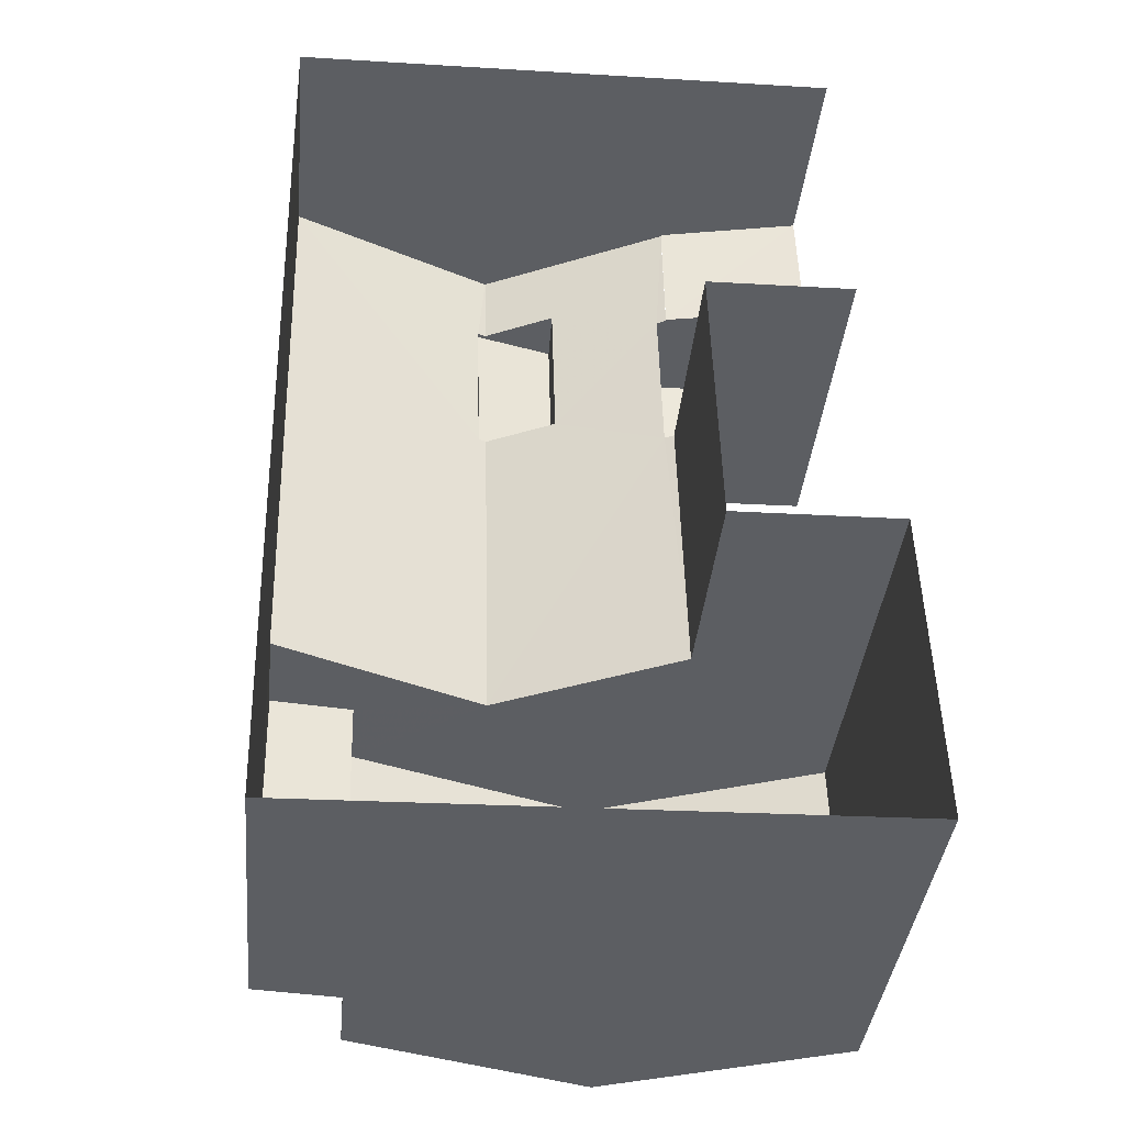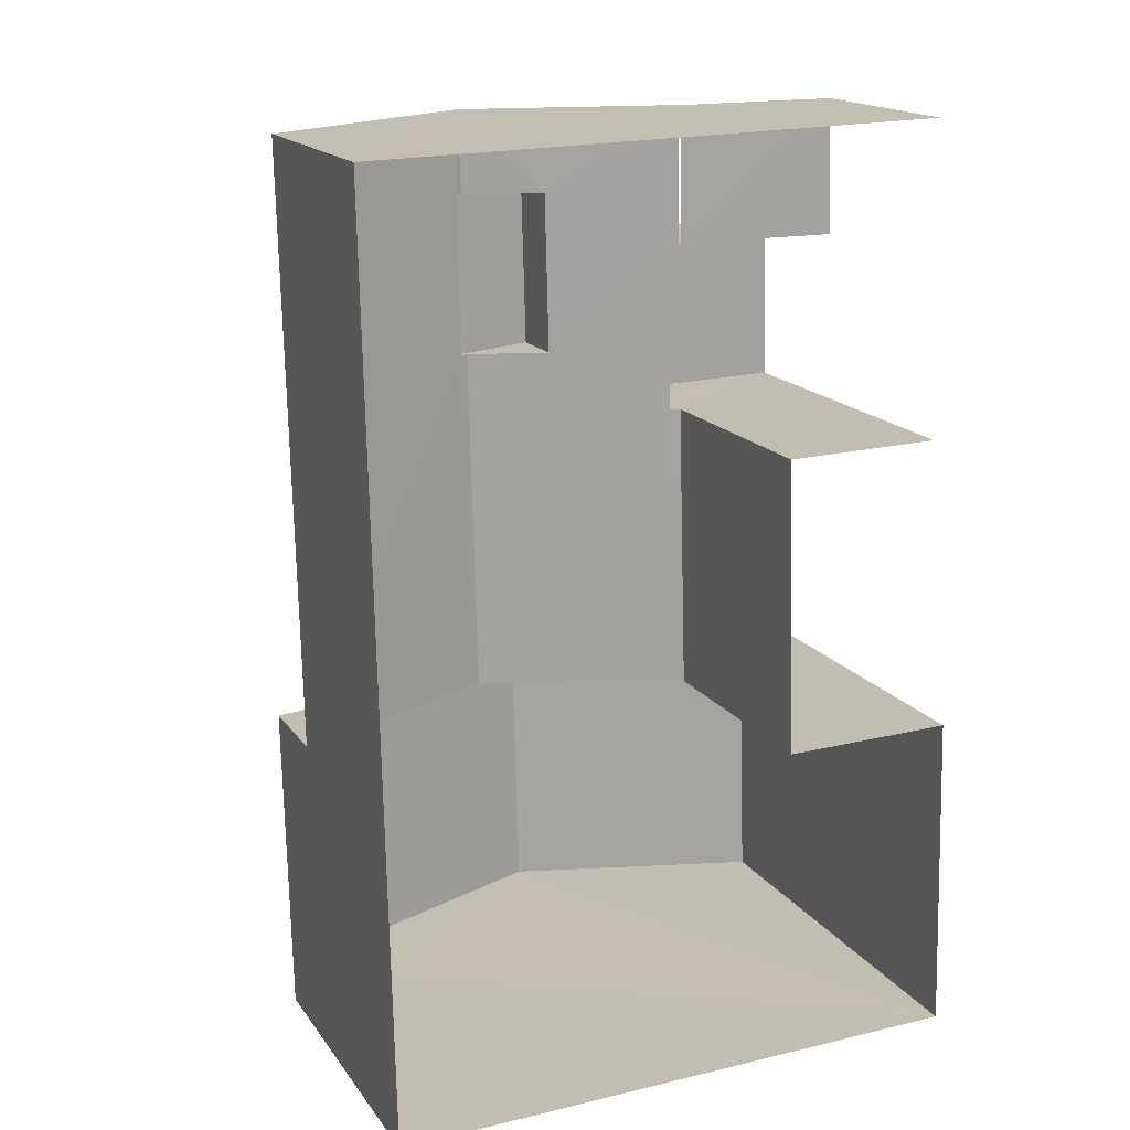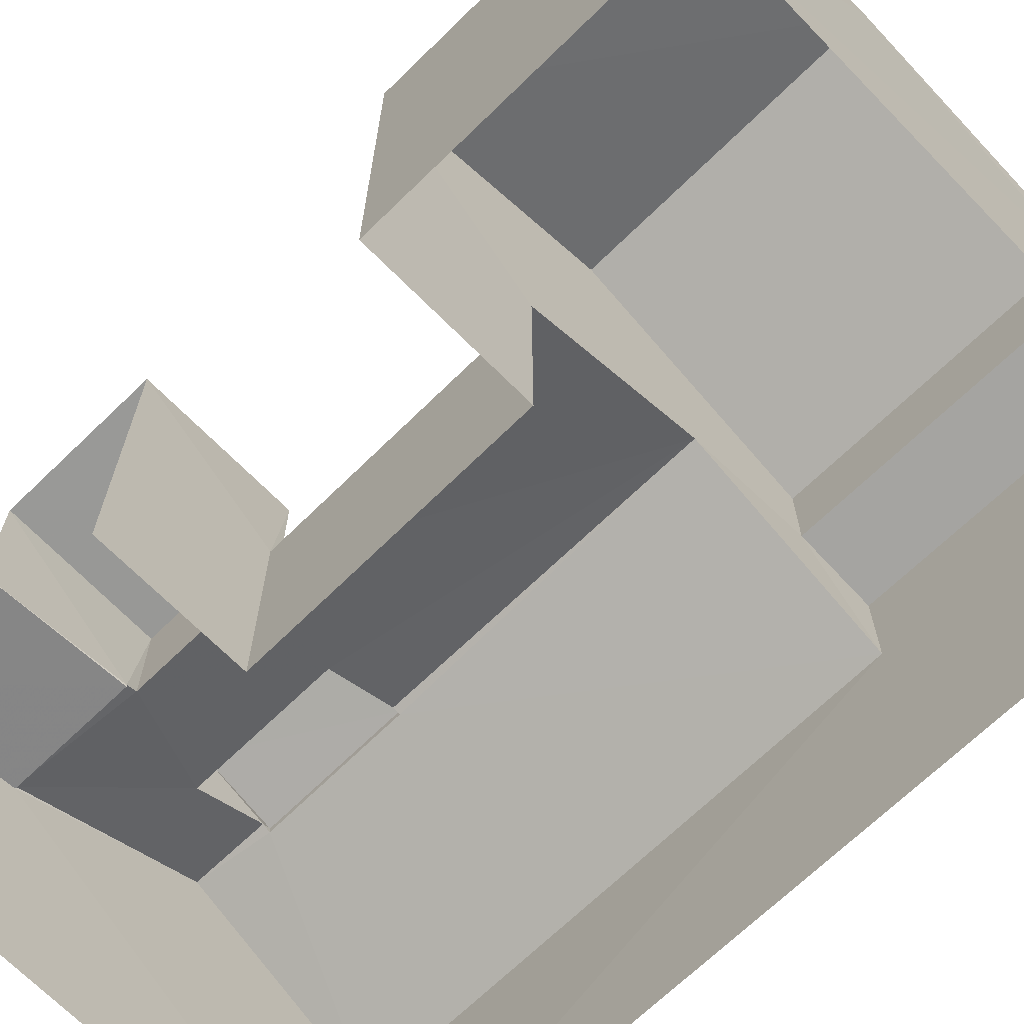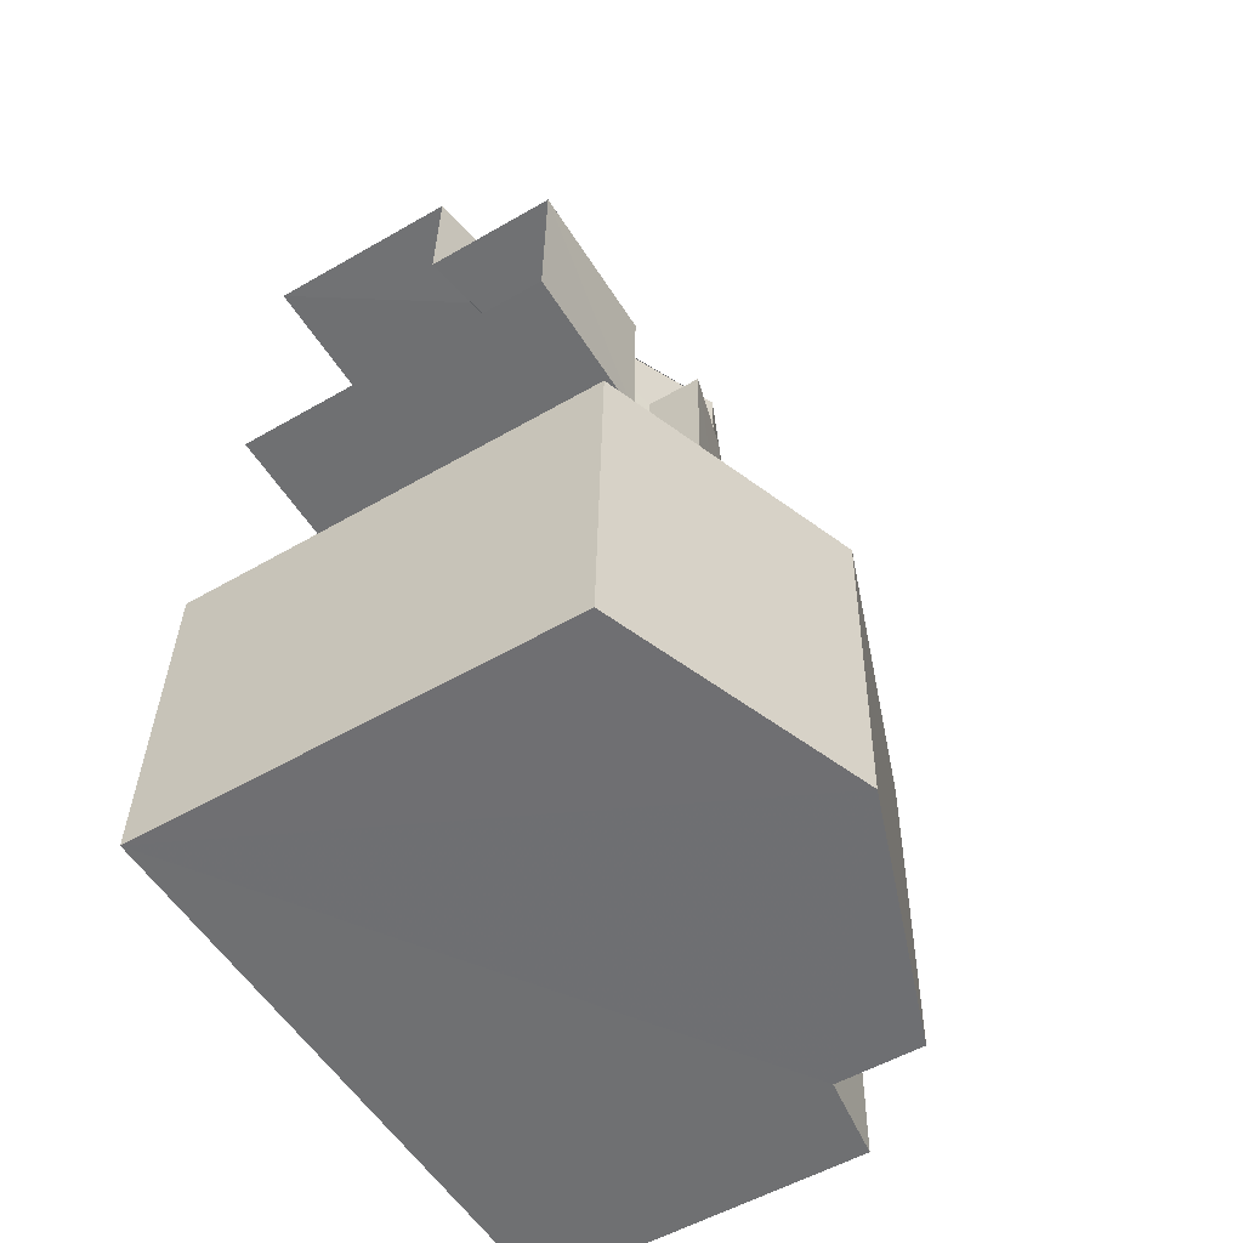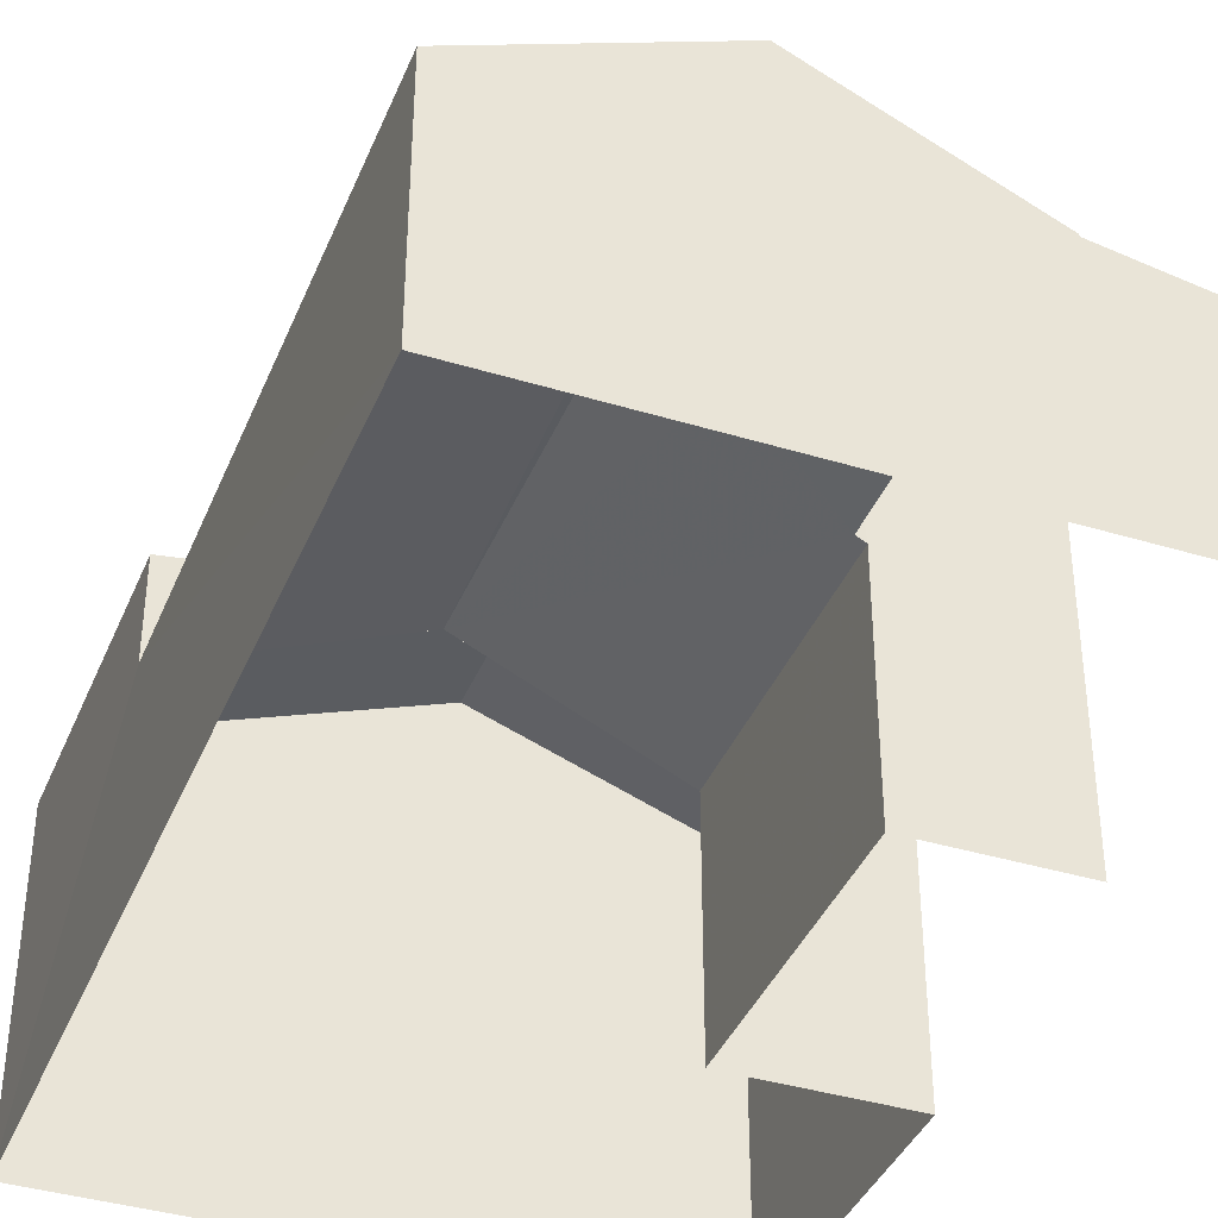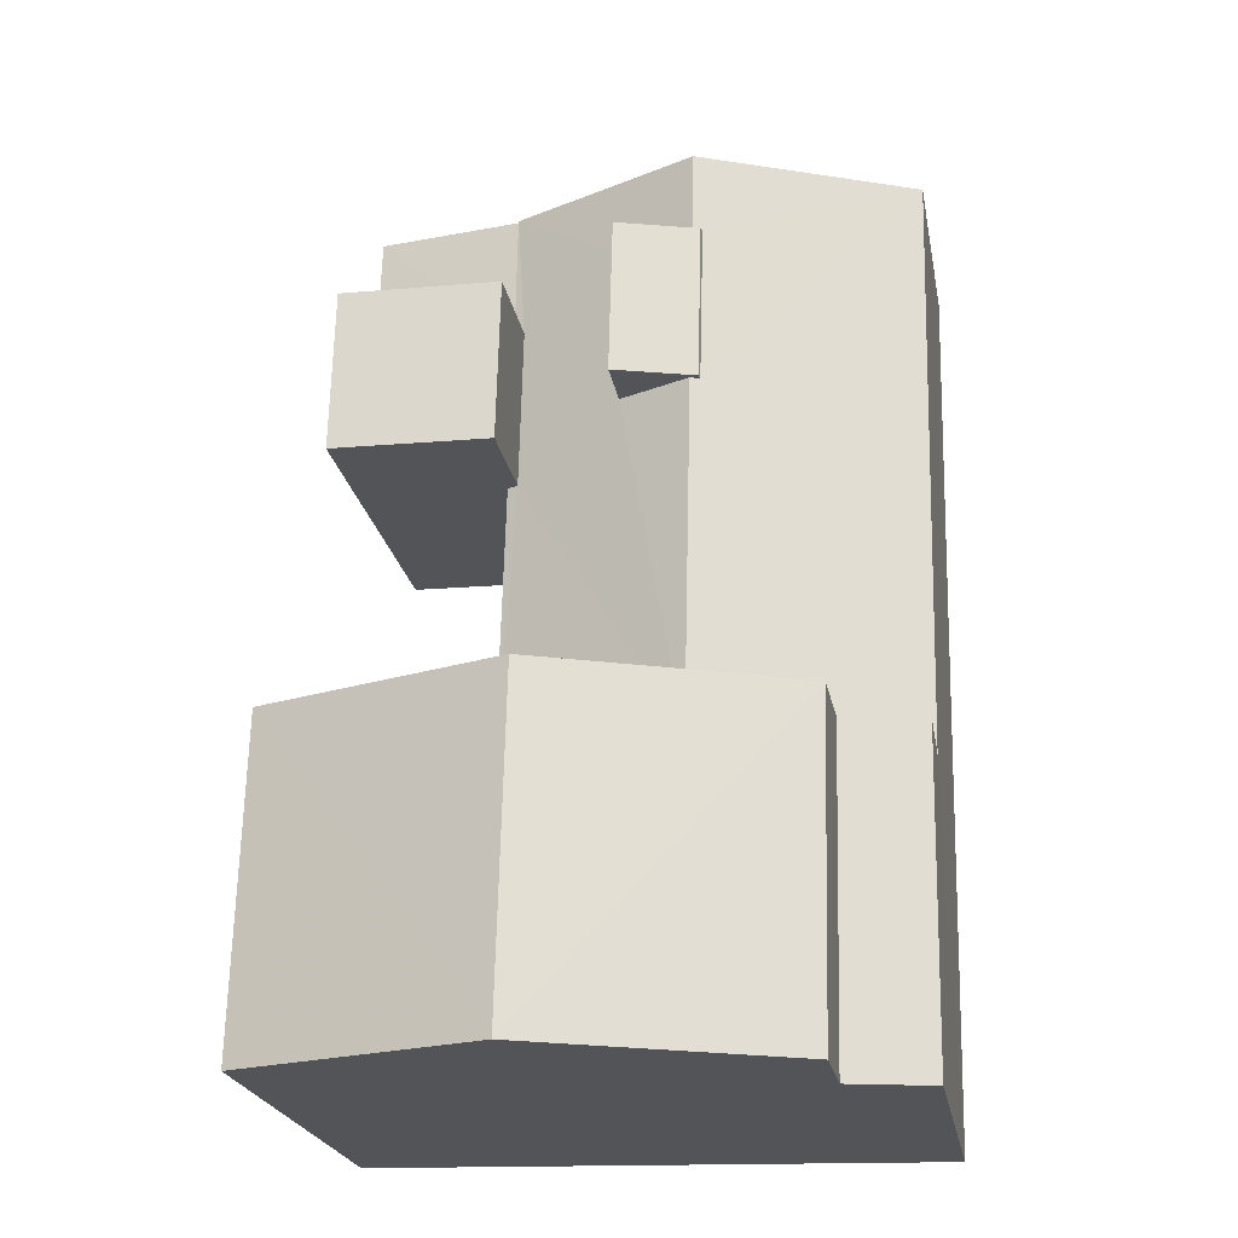
<metadata>
{"format":"obj","ext":"obj","renderer":"f3d","projection":"perspective","resolution":1024,"background":"white","views":[{"elev":-38.3,"azim":174.5,"up":"+Y"},{"elev":16.7,"azim":156.3,"up":"+Y"},{"elev":-68.4,"azim":-47.1,"up":"+Z"},{"elev":-53.7,"azim":-58.3,"up":"+Y"},{"elev":-38.9,"azim":157.7,"up":"+Z"},{"elev":-23.0,"azim":10.4,"up":"+Y"}]}
</metadata>
<code>
v -3.727e+05 -1.052e+05 24.5
v -3.727e+05 -1.052e+05 24.5
v -3.727e+05 -1.052e+05 24.5
v -3.727e+05 -1.052e+05 24.5
v -3.727e+05 -1.052e+05 24.5
v -3.727e+05 -1.052e+05 24.5
v -3.727e+05 -1.052e+05 24.5
v -3.727e+05 -1.052e+05 24.5
v -3.727e+05 -1.052e+05 28.06
v -3.727e+05 -1.052e+05 27.99
v -3.727e+05 -1.052e+05 27.99
v -3.727e+05 -1.052e+05 28.85
v -3.727e+05 -1.052e+05 29.38
v -3.727e+05 -1.052e+05 27.99
v -3.727e+05 -1.052e+05 27.99
v -3.727e+05 -1.052e+05 28.06
v -3.727e+05 -1.052e+05 29.38
v -3.727e+05 -1.052e+05 28.85
v -3.727e+05 -1.052e+05 29.38
v -3.727e+05 -1.052e+05 29.38
v -3.727e+05 -1.052e+05 29.76
v -3.727e+05 -1.052e+05 29.76
v -3.727e+05 -1.052e+05 29.41
v -3.727e+05 -1.052e+05 29.41
v -3.727e+05 -1.052e+05 29.32
v -3.727e+05 -1.052e+05 27.99
v -3.727e+05 -1.052e+05 29.32
v -3.727e+05 -1.052e+05 27.99
v -3.727e+05 -1.052e+05 27.57
v -3.727e+05 -1.052e+05 27.96
v -3.727e+05 -1.052e+05 27.96
v -3.727e+05 -1.052e+05 27.57
v -3.727e+05 -1.052e+05 32.34
v -3.727e+05 -1.052e+05 30.94
v -3.727e+05 -1.052e+05 32.34
v -3.727e+05 -1.052e+05 30.95
v -3.727e+05 -1.052e+05 30.94
v -3.727e+05 -1.052e+05 30.95
v -3.727e+05 -1.052e+05 29.63
v -3.727e+05 -1.052e+05 29.63
v -3.727e+05 -1.052e+05 29.63
v -3.727e+05 -1.052e+05 29.63
v -3.727e+05 -1.052e+05 29.65
v -3.727e+05 -1.052e+05 29.46
v -3.727e+05 -1.052e+05 29.46
v -3.727e+05 -1.052e+05 29.65
f 1 2 3
f 2 1 4
f 4 1 5
f 6 7 8
f 5 7 6
f 1 7 5
f 29 6 32
f 39 32 40
f 40 32 8
f 32 6 8
f 31 11 10
f 31 30 11
f 9 10 11
f 12 13 10
f 14 15 16
f 15 17 16
f 16 18 9
f 19 13 12
f 17 20 18
f 18 12 9
f 10 9 12
f 16 17 18
f 21 22 23
f 24 21 23
f 13 25 26
f 26 27 28
f 27 17 28
f 20 17 27
f 13 19 25
f 25 27 26
f 29 30 31
f 29 32 30
f 33 34 35
f 33 36 34
f 37 38 33
f 35 37 33
f 39 40 41
f 42 39 41
f 43 44 45
f 46 43 45
f 7 1 15
f 14 7 15
f 28 4 5
f 5 26 28
f 44 4 28
f 45 44 28
f 24 19 21
f 21 19 12
f 25 19 24
f 18 22 21
f 12 18 21
f 27 24 23
f 27 25 24
f 38 3 2
f 38 37 3
f 9 42 41
f 16 9 41
f 8 14 40
f 40 14 41
f 8 7 14
f 41 14 16
f 38 2 33
f 36 33 43
f 43 2 4
f 43 4 44
f 33 2 43
f 42 9 11
f 42 11 39
f 11 32 39
f 11 30 32
f 26 5 13
f 10 13 31
f 31 6 29
f 31 5 6
f 13 5 31
f 46 28 17
f 45 28 46
f 1 3 15
f 17 15 35
f 15 3 37
f 34 46 17
f 34 17 35
f 35 15 37
f 46 34 36
f 43 46 36
f 20 22 18
f 27 23 20
f 23 22 20

</code>
